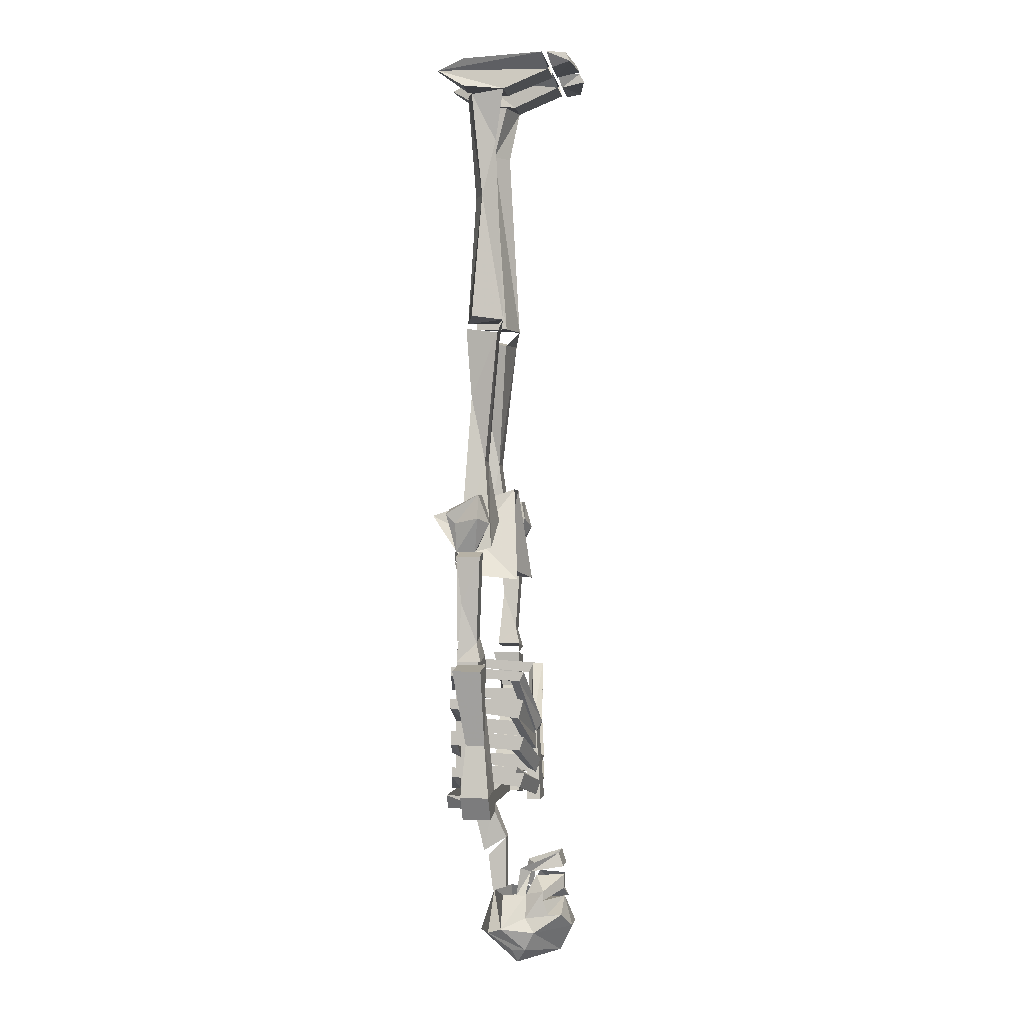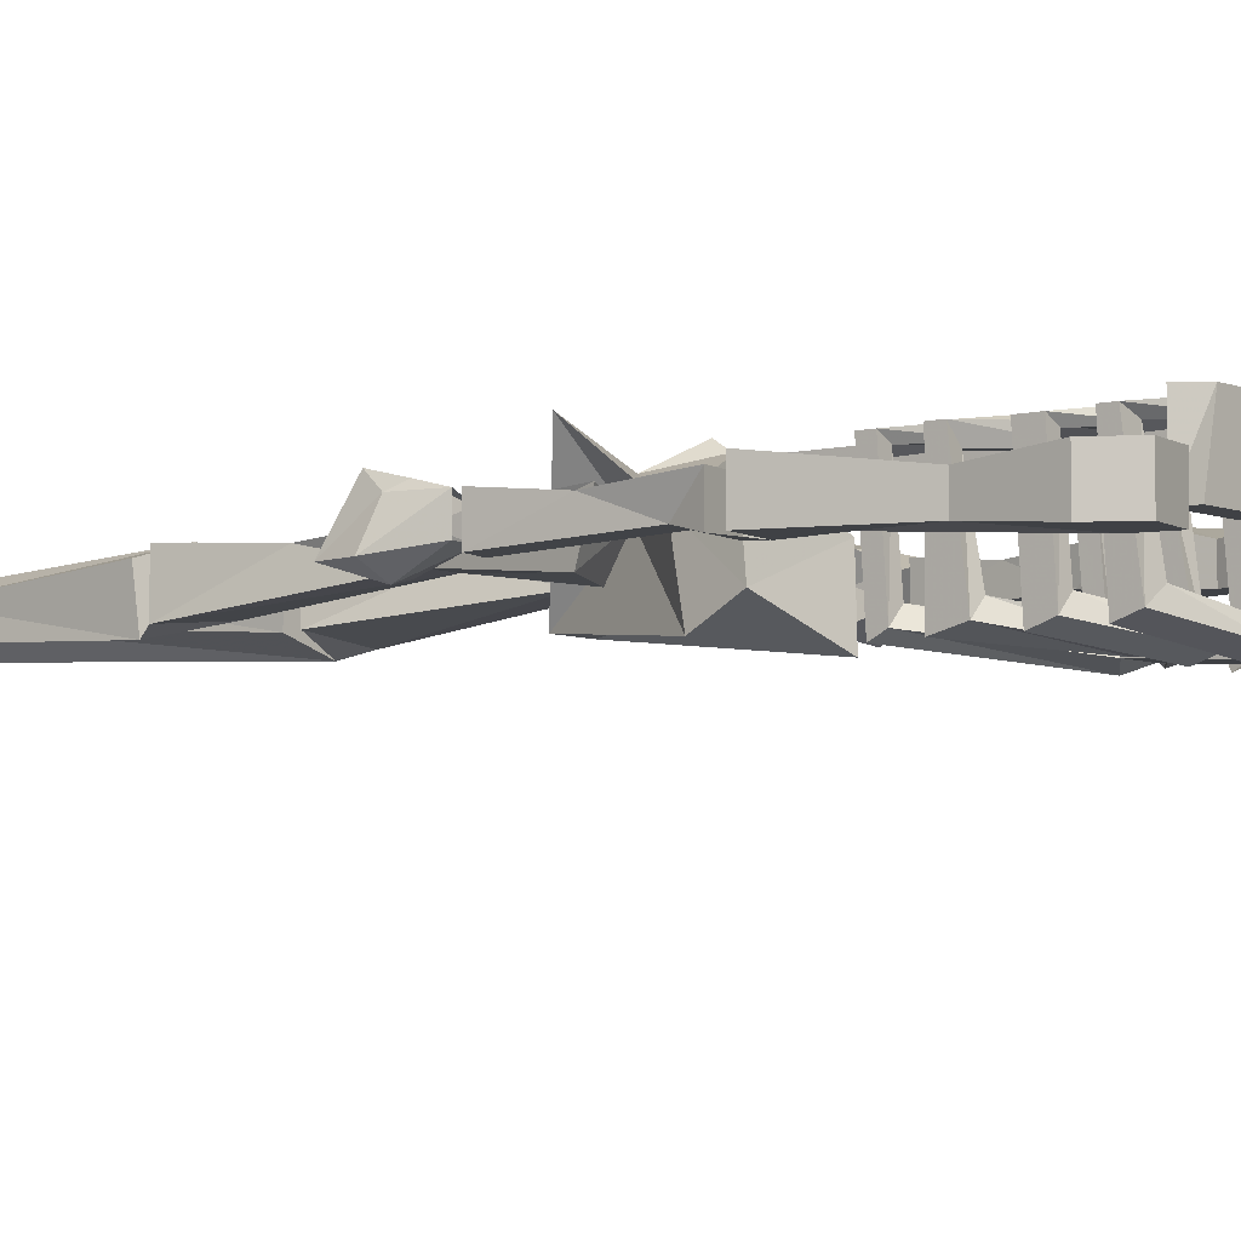
<metadata>
{"format":"obj","ext":"obj","renderer":"f3d","projection":"perspective","resolution":1024,"background":"white","views":[{"elev":-1.1,"azim":98.6,"up":"+Y"},{"elev":-5.7,"azim":-51.9,"up":"+Z"}]}
</metadata>
<code>
v -0.03906 -0.007812 0.03906
v -0.04688 -0.09375 0.007812
v -0.03906 -0.007812 -0.01562
v -0.09375 -0.007812 -0.03125
v -0.07812 -0.09375 -0.01562
v -0.09375 -0.01562 0.02344
v -0.07812 -0.1875 0.007812
v -0.04688 -0.1875 0.02344
v -0.03906 -0.4062 -0.01562
v -0.09375 -0.4062 -0.03125
v -0.09375 -0.3984 0.02344
v -0.03906 -0.4062 0.03906
v -0.1172 0.03125 -0.1406
v -0.03125 0.03125 -0.1562
v -0.03125 0.02344 -0.1172
v -0.1016 0.02344 -0.1172
v -0.1172 0.04688 -0.1094
v -0.1172 0.04688 -0.1328
v -0.03125 0.04688 -0.1484
v -0.01562 0.04688 -0.1094
v -0.1172 0.04688 -0.1016
v -0.09375 0.02344 -0.1094
v -0.07812 0.03125 0.08594
v -0.09375 0.04688 0.03906
v -0.01562 0.04688 -0.1016
v -0.04688 0.04688 0.03906
v -0.03125 0.02344 -0.1094
v -0.03906 -0.007812 -0.03125
v -0.09375 0 0.03906
v -0.0625 0.03125 0.08594
v -0.03906 0 0.03906
v 0.03906 0.02344 -0.1172
v 0.03906 0.03125 -0.1562
v 0.1172 0.03125 -0.1484
v 0.1094 0.02344 -0.1172
v 0.125 0.04688 -0.1094
v 0.1172 0.04688 -0.1406
v 0.02344 0.04688 -0.1094
v 0.03125 0.04688 -0.1484
v 0.08594 0.03125 0.08594
v 0.1016 0.02344 -0.1094
v 0.125 0.04688 -0.1016
v 0.1016 0.04688 0.03906
v 0.05469 0.04688 0.03906
v 0.07031 0.03125 0.08594
v 0.1016 0 0.03906
v 0.1016 -0.007812 -0.03125
v 0.04688 -0.007812 -0.03125
v 0.03906 0.02344 -0.1094
v 0.02344 0.04688 -0.1016
v 0.04688 0 0.03906
v 0.04688 -0.007812 -0.01562
v 0.05469 -0.09375 0.007812
v 0.04688 -0.007812 0.03906
v 0.05469 -0.1875 0.02344
v 0.08594 -0.1875 0.007812
v 0.1016 -0.01562 0.02344
v 0.08594 -0.09375 -0.01562
v 0.1016 -0.4062 -0.03125
v 0.1016 -0.3984 0.02344
v 0.04688 -0.4062 0.03906
v 0.04688 -0.4062 -0.01562
v 0.03125 -0.9766 0.02344
v 0.03125 -0.9766 0.0625
v 0.03125 -1.219 0.0625
v 0.03125 -1.219 0.02344
v -0.01562 -0.9766 0.02344
v -0.01562 -1.219 0.02344
v -0.01562 -0.9766 0.0625
v -0.01562 -1.219 0.0625
v 0.02344 -1.117 -0.07812
v 0.03125 -1.234 -0.08594
v -0.01562 -1.234 -0.08594
v -0.01562 -1.117 -0.07812
v 0.007812 -1.102 -0.08594
v 0.125 -1.023 -0.0625
v 0.1172 -1.023 -0.04688
v 0.02344 -1.109 -0.0625
v 0.03125 -1.234 -0.0625
v -0.01562 -1.234 -0.0625
v -0.01562 -1.109 -0.0625
v -0.1016 -1.023 -0.04688
v -0.1172 -1.023 -0.0625
v -0.1172 -1.008 -0.07031
v 0.007812 -1.102 -0.07031
v 0.125 -1.008 -0.07031
v 0.125 -1.016 0.05469
v 0.1172 -1.016 0.04688
v 0.1172 -1 0.03906
v 0.1172 -1.008 -0.05469
v -0.1016 -1.008 -0.05469
v -0.1016 -1 0.03906
v -0.1016 -1.016 0.04688
v -0.1172 -1.016 0.05469
v -0.1172 -1 0.05469
v -0.01562 -1.047 0.07031
v -0.01562 -1.023 0.07031
v 0.1094 -1.109 0.03906
v 0.1094 -1.117 -0.05469
v 0.1094 -1.141 -0.04688
v 0.1094 -1.133 0.04688
v 0.03125 -1.133 0.05469
v 0.03125 -1.164 0.05469
v 0.125 -1.133 0.05469
v 0.03125 -1.156 0.07031
v 0.125 -1.109 0.05469
v 0.03125 -1.133 0.07031
v 0.125 -1.141 -0.0625
v 0.125 -1.117 -0.07031
v 0.03125 -1.156 -0.07031
v 0.03125 -1.18 -0.0625
v 0.03125 -1.188 -0.07812
v 0.03125 -1.164 -0.08594
v 0.09375 -1.172 0.03906
v 0.09375 -1.172 -0.05469
v 0.09375 -1.203 -0.04688
v 0.09375 -1.188 0.04688
v 0.03125 -1.195 0.05469
v 0.03125 -1.219 0.05469
v 0.1172 -1.188 0.05469
v 0.03125 -1.219 0.07031
v 0.1172 -1.172 0.05469
v 0.03125 -1.195 0.07031
v 0.1172 -1.203 -0.0625
v 0.1172 -1.18 -0.07031
v 0.03125 -1.195 -0.07031
v 0.03125 -1.219 -0.0625
v 0.03125 -1.227 -0.07812
v 0.03125 -1.203 -0.08594
v 0.03125 -1.023 0.05469
v 0.03125 -1.047 0.05469
v 0.03125 -1.047 0.07031
v 0.125 -1 0.05469
v 0.03125 -1.023 0.07031
v 0.1172 -1.055 0.03906
v 0.1172 -1.055 -0.0625
v 0.1172 -1.086 -0.04688
v 0.1172 -1.07 0.03906
v 0.03125 -1.086 0.04688
v 0.03125 -1.102 0.04688
v 0.1328 -1.07 0.05469
v 0.03125 -1.102 0.0625
v 0.1328 -1.055 0.05469
v 0.03125 -1.086 0.07031
v 0.1328 -1.086 -0.0625
v 0.1328 -1.055 -0.07031
v 0.02344 -1.125 -0.0625
v 0.02344 -1.148 -0.0625
v 0.02344 -1.148 -0.07812
v 0.02344 -1.125 -0.07812
v -0.1016 -1.141 -0.04688
v -0.1016 -1.117 -0.05469
v -0.1016 -1.109 0.03906
v -0.1016 -1.133 0.04688
v -0.1172 -1.141 -0.0625
v -0.01562 -1.188 -0.07812
v -0.01562 -1.18 -0.0625
v -0.01562 -1.156 -0.07031
v -0.1172 -1.117 -0.07031
v -0.01562 -1.164 -0.08594
v -0.1172 -1.133 0.05469
v -0.1172 -1.109 0.05469
v -0.01562 -1.156 0.07031
v -0.01562 -1.133 0.07031
v -0.01562 -1.164 0.05469
v -0.01562 -1.133 0.05469
v -0.1016 -1.203 -0.04688
v -0.1016 -1.172 -0.05469
v -0.1016 -1.172 0.03906
v -0.1016 -1.188 0.04688
v -0.125 -1.203 -0.0625
v -0.01562 -1.227 -0.07812
v -0.01562 -1.219 -0.0625
v -0.01562 -1.195 -0.07031
v -0.125 -1.18 -0.07031
v -0.01562 -1.203 -0.08594
v -0.125 -1.188 0.05469
v -0.125 -1.172 0.05469
v -0.01562 -1.219 0.07031
v -0.01562 -1.195 0.07031
v -0.01562 -1.219 0.05469
v -0.01562 -1.195 0.05469
v -0.01562 -1.023 0.05469
v -0.01562 -1.047 0.05469
v -0.1094 -1.086 -0.04688
v -0.1094 -1.055 -0.0625
v -0.1094 -1.055 0.03906
v -0.1094 -1.07 0.03906
v -0.125 -1.086 -0.0625
v -0.01562 -1.148 -0.07812
v -0.01562 -1.148 -0.0625
v -0.01562 -1.125 -0.07031
v -0.125 -1.055 -0.07031
v -0.01562 -1.125 -0.07812
v -0.125 -1.07 0.05469
v -0.125 -1.055 0.05469
v -0.01562 -1.102 0.0625
v -0.01562 -1.086 0.07031
v -0.01562 -1.102 0.04688
v -0.01562 -1.086 0.04688
v 0.125 -1.219 -0.007812
v 0.125 -1.242 -0.007812
v -0.125 -1.242 -0.007812
v -0.125 -1.219 -0.007812
v -0.1094 -1.242 0.0625
v -0.125 -1.219 0.0625
v 0.1094 -1.242 0.0625
v 0.125 -1.219 0.0625
v 0.02344 -1.25 0
v 0.02344 -1.258 0.03125
v 0.01562 -1.328 0.01562
v 0.01562 -1.305 -0.02344
v -0.01562 -1.25 0
v -0.007812 -1.305 -0.02344
v -0.01562 -1.258 0.03125
v -0.007812 -1.328 0.01562
v 0.01562 -1.336 0.007812
v 0.01562 -1.398 0
v 0.01562 -1.391 -0.02344
v -0.007812 -1.391 -0.02344
v -0.007812 -1.336 0.007812
v -0.007812 -1.398 0
v 0.02344 -1.453 -0.1406
v -0.02344 -1.453 -0.1406
v 0 -1.406 -0.125
v 0.05469 -1.43 -0.125
v 0.0625 -1.461 -0.07812
v 0 -1.5 -0.1172
v -0.0625 -1.461 -0.07812
v -0.05469 -1.43 -0.1172
v -0.04688 -1.43 -0.1016
v -0.04688 -1.406 -0.09375
v 0 -1.406 -0.1016
v 0 -1.406 -0.1328
v 0.007812 -1.406 -0.1016
v 0.05469 -1.406 -0.09375
v 0.05469 -1.43 -0.1016
v 0.05469 -1.438 -0.0625
v 0.07812 -1.453 -0.02344
v 0.05469 -1.492 -0.0625
v 0.03906 -1.516 -0.04688
v 0 -1.516 -0.03906
v -0.03125 -1.516 -0.04688
v -0.05469 -1.492 -0.0625
v -0.07812 -1.453 -0.02344
v -0.0625 -1.438 -0.0625
v -0.05469 -1.391 -0.09375
v -0.007812 -1.367 -0.125
v 0 -1.391 -0.125
v 0.01562 -1.391 -0.125
v 0.01562 -1.367 -0.125
v 0.05469 -1.391 -0.09375
v 0.03906 -1.398 -0.0625
v 0.05469 -1.398 -0.02344
v 0 -1.398 0
v 0.07031 -1.461 0
v 0.05469 -1.492 -0.03906
v 0 -1.469 0.02344
v -0.0625 -1.461 0
v -0.05469 -1.492 -0.03906
v -0.04688 -1.398 -0.02344
v -0.03906 -1.398 -0.0625
v -0.02344 -1.367 -0.07812
v 0.02344 -1.367 -0.07812
v 0.02344 -1.328 -0.1172
v -0.02344 -1.352 -0.125
v -0.02344 -1.328 -0.1172
v -0.03125 -1.359 -0.07031
v -0.04688 -1.352 -0.05469
v -0.05469 -1.398 -0.04688
v -0.04688 -1.398 -0.0625
v 0.02344 -1.352 -0.125
v 0.03906 -1.359 -0.07031
v 0.05469 -1.352 -0.05469
v 0.05469 -1.398 -0.04688
v 0.05469 -1.398 -0.0625
v -0.09375 -0.8438 0.02344
v -0.07812 -0.7422 0.09375
v -0.04688 -0.7812 0.02344
v -0.08594 -0.8516 -0.05469
v 0.007812 -0.8281 -0.01562
v 0.007812 -0.8203 0.07031
v 0.007812 -0.7422 0.0625
v -0.02344 -0.6953 -0.03906
v 0.02344 -0.6953 -0.03906
v 0.09375 -0.8516 -0.05469
v 0.1016 -0.8438 0.02344
v 0.08594 -0.7422 0.09375
v 0.0625 -0.7812 0.02344
v 0.04688 0.04688 0.01562
v -0.04688 0.04688 0.01562
v 0 0.04688 -0.07812
v 0.03906 -0.4297 -0.01562
v 0.1172 -0.4297 -0.02344
v 0.0625 -0.6484 0
v 0.0625 -0.5391 0.02344
v 0.04688 -0.4219 0.03125
v 0.1094 -0.4219 0.03125
v 0.1016 -0.5391 0.02344
v 0.1016 -0.6484 0
v 0.1328 -0.7969 -0.01562
v 0.04688 -0.75 -0.01562
v -0.1094 -0.4297 -0.02344
v -0.03125 -0.4375 -0.01562
v -0.05469 -0.6484 0
v -0.09375 -0.6484 0
v -0.09375 -0.5391 0.02344
v -0.1016 -0.4219 0.03125
v -0.03906 -0.4219 0.03125
v -0.05469 -0.5391 0.02344
v -0.04688 -0.7578 -0.01562
v -0.125 -0.7969 -0.01562
v -0.125 -0.8125 0.03906
v 0.1328 -0.8125 0.03906
v 0.03125 -0.8359 0.0625
v -0.01562 -0.8359 0.0625
v -0.01562 -0.9609 0.0625
v 0.03125 -0.9609 0.0625
v 0.03125 -0.8281 0.03125
v 0.03125 -0.9609 0.03125
v -0.01562 -0.8281 0.03125
v -0.01562 -0.9609 0.03125
v 0.1406 -1.242 0.02344
v 0.1875 -1.25 0.02344
v 0.2109 -1.211 0.02344
v 0.1484 -1.203 0.02344
v 0.1406 -1.242 -0.02344
v 0.1875 -1.25 -0.02344
v 0.2109 -1.211 -0.02344
v 0.2031 -1.125 -0.01562
v 0.2031 -1.125 0.01562
v 0.1953 -1.055 0.01562
v 0.1484 -1.203 -0.02344
v 0.1953 -1.055 -0.01562
v 0.2422 -1 -0.01562
v 0.2422 -1 0.03125
v 0.1875 -0.9922 0.03125
v 0.1875 -0.9922 -0.01562
v 0.2031 -0.9453 -0.007812
v 0.1953 -0.9766 -0.01562
v 0.1953 -0.9766 0.02344
v 0.2109 -0.8828 0.01562
v 0.2188 -0.8047 -0.01562
v 0.25 -0.8125 -0.01562
v 0.2344 -0.9531 -0.007812
v 0.2422 -0.9844 -0.01562
v 0.2422 -0.9844 0.02344
v 0.2422 -0.8906 0.01562
v 0.2188 -0.8047 0.02344
v 0.25 -0.8125 0.02344
v 0.2188 -0.7969 -0.007812
v 0.2109 -0.7422 -0.02344
v 0.25 -0.7578 -0.03125
v 0.25 -0.8047 -0.007812
v 0.2734 -0.75 -0.01562
v 0.25 -0.8047 0.02344
v 0.2578 -0.7578 0.02344
v 0.25 -0.7734 0.03125
v 0.2188 -0.7969 0.01562
v 0.2109 -0.7656 0.03125
v 0.2188 -0.7578 0.007812
v 0.2266 -0.7109 -0.01562
v 0.2656 -0.7109 -0.01562
v 0.2578 -0.7422 0.03906
v 0.2266 -0.7344 0.03906
v -0.1953 -0.9766 0.02344
v -0.1953 -0.9766 -0.01562
v -0.2031 -0.9453 -0.007812
v -0.2109 -0.8828 0.01562
v -0.2422 -0.8906 0.01562
v -0.2422 -0.9844 0.02344
v -0.2422 -0.9844 -0.01562
v -0.2344 -0.9531 -0.007812
v -0.25 -0.8125 -0.01562
v -0.2188 -0.8047 -0.01562
v -0.2188 -0.8047 0.02344
v -0.25 -0.8125 0.02344
v -0.1875 -0.9922 -0.01562
v -0.25 -0.7578 -0.03125
v -0.2109 -0.7422 -0.02344
v -0.2188 -0.7969 -0.007812
v -0.25 -0.8047 -0.007812
v -0.2734 -0.75 -0.01562
v -0.2656 -0.7109 -0.01562
v -0.2266 -0.7109 -0.01562
v -0.2188 -0.7578 0.007812
v -0.2188 -0.7969 0.01562
v -0.2109 -0.7656 0.03125
v -0.25 -0.7734 0.03125
v -0.25 -0.8047 0.02344
v -0.2578 -0.7578 0.02344
v -0.2266 -0.7344 0.03906
v -0.2578 -0.7422 0.03906
v -0.1484 -1.203 0.02344
v -0.2109 -1.211 0.02344
v -0.1875 -1.25 0.02344
v -0.1406 -1.242 0.02344
v -0.1484 -1.203 -0.02344
v -0.1953 -1.055 0.01562
v -0.2031 -1.125 0.01562
v -0.2031 -1.125 -0.01562
v -0.2109 -1.211 -0.02344
v -0.1875 -1.25 -0.02344
v -0.1406 -1.242 -0.02344
v -0.1953 -1.055 -0.01562
v -0.1875 -0.9922 0.03125
v -0.2422 -1 0.03125
v -0.2422 -1 -0.01562
f 1 2 3
f 3 2 4
f 4 2 5
f 4 5 6
f 6 5 7
f 6 7 1
f 1 7 8
f 1 8 2
f 2 8 9
f 2 9 10
f 2 10 5
f 5 10 7
f 7 10 11
f 7 11 12
f 7 12 8
f 8 12 9
f 9 12 10
f 10 12 11
f 13 14 15
f 13 15 16
f 13 16 17
f 13 17 18
f 13 18 14
f 14 18 19
f 14 19 15
f 15 19 20
f 20 19 18
f 20 18 17
f 21 22 23
f 21 23 24
f 21 24 25
f 25 24 26
f 25 26 27
f 27 26 28
f 27 28 22
f 22 28 4
f 22 4 23
f 23 4 29
f 23 29 30
f 23 30 26
f 23 26 24
f 30 31 26
f 26 31 28
f 28 31 4
f 4 31 29
f 29 31 30
f 32 33 34
f 32 34 35
f 35 34 36
f 36 34 37
f 36 37 38
f 38 37 39
f 38 39 32
f 32 39 33
f 33 39 37
f 33 37 34
f 40 41 42
f 40 42 43
f 40 43 44
f 40 44 45
f 40 45 46
f 40 46 47
f 40 47 41
f 41 47 48
f 41 48 49
f 49 48 44
f 49 44 50
f 50 44 43
f 50 43 42
f 44 51 45
f 45 51 46
f 46 51 47
f 47 51 48
f 48 51 44
f 52 53 54
f 54 53 55
f 54 55 56
f 54 56 57
f 57 56 58
f 57 58 47
f 47 58 53
f 47 53 52
f 59 53 58
f 59 58 56
f 59 56 60
f 59 60 61
f 59 61 62
f 59 62 53
f 53 62 55
f 55 62 61
f 55 61 56
f 56 61 60
f 63 64 65
f 63 65 66
f 63 66 67
f 67 66 68
f 67 68 69
f 69 68 70
f 69 70 64
f 64 70 65
f 71 72 73
f 71 73 74
f 71 74 75
f 71 75 76
f 71 76 77
f 71 77 78
f 71 78 72
f 72 78 79
f 72 79 73
f 73 79 80
f 73 80 74
f 74 80 81
f 74 81 82
f 74 82 83
f 74 83 75
f 75 83 84
f 75 84 85
f 75 85 86
f 75 86 76
f 76 86 87
f 76 87 88
f 76 88 77
f 77 88 89
f 77 89 90
f 77 90 78
f 78 90 85
f 78 85 79
f 79 85 80
f 80 85 81
f 81 85 91
f 81 91 82
f 82 91 92
f 82 92 93
f 82 93 83
f 83 93 94
f 83 94 84
f 84 94 95
f 95 94 96
f 95 96 97
f 98 99 100
f 98 100 101
f 98 101 102
f 102 101 103
f 103 101 104
f 103 104 105
f 105 104 106
f 105 106 107
f 101 100 108
f 101 108 104
f 104 108 109
f 104 109 106
f 99 110 111
f 99 111 100
f 100 111 112
f 100 112 108
f 108 112 113
f 108 113 109
f 109 113 110
f 109 110 99
f 114 115 116
f 114 116 117
f 114 117 118
f 118 117 119
f 119 117 120
f 119 120 121
f 121 120 122
f 121 122 123
f 117 116 124
f 117 124 120
f 120 124 125
f 120 125 122
f 115 126 127
f 115 127 116
f 116 127 128
f 116 128 124
f 124 128 129
f 124 129 125
f 125 129 126
f 125 126 115
f 90 86 85
f 130 89 88
f 130 88 131
f 131 88 87
f 131 87 132
f 132 87 133
f 132 133 134
f 133 87 86
f 135 136 137
f 135 137 138
f 135 138 139
f 139 138 140
f 140 138 141
f 140 141 142
f 142 141 143
f 142 143 144
f 138 137 145
f 138 145 141
f 141 145 146
f 141 146 143
f 136 147 148
f 136 148 137
f 137 148 149
f 137 149 145
f 145 149 150
f 145 150 146
f 146 150 147
f 146 147 136
f 151 152 153
f 151 153 154
f 151 154 155
f 151 155 156
f 151 156 157
f 151 157 152
f 152 157 158
f 152 158 159
f 159 158 160
f 159 160 155
f 159 155 161
f 159 161 162
f 162 161 163
f 162 163 164
f 155 154 161
f 161 154 165
f 161 165 163
f 154 153 166
f 154 166 165
f 160 156 155
f 167 168 169
f 167 169 170
f 167 170 171
f 167 171 172
f 167 172 173
f 167 173 168
f 168 173 174
f 168 174 175
f 175 174 176
f 175 176 171
f 175 171 177
f 175 177 178
f 178 177 179
f 178 179 180
f 171 170 177
f 177 170 181
f 177 181 179
f 170 169 182
f 170 182 181
f 176 172 171
f 85 84 91
f 93 92 183
f 93 183 184
f 93 184 94
f 94 184 96
f 185 186 187
f 185 187 188
f 185 188 189
f 185 189 190
f 185 190 191
f 185 191 186
f 186 191 192
f 186 192 193
f 193 192 194
f 193 194 189
f 193 189 195
f 193 195 196
f 196 195 197
f 196 197 198
f 189 188 195
f 195 188 199
f 195 199 197
f 188 187 200
f 188 200 199
f 194 190 189
f 201 202 203
f 201 203 204
f 204 203 205
f 204 205 206
f 206 205 207
f 206 207 208
f 208 207 202
f 208 202 201
f 202 207 205
f 202 205 203
f 209 210 211
f 209 211 212
f 209 212 213
f 213 212 214
f 213 214 215
f 215 214 216
f 215 216 210
f 210 216 211
f 212 217 218
f 212 218 219
f 212 219 214
f 214 219 220
f 214 220 221
f 221 220 222
f 221 222 217
f 217 222 218
f 223 224 225
f 223 225 226
f 223 226 227
f 223 227 228
f 223 228 224
f 224 228 229
f 224 229 230
f 224 230 225
f 225 230 231
f 225 233 234
f 225 234 235
f 225 237 226
f 226 237 238
f 226 238 227
f 227 238 239
f 227 239 240
f 227 240 228
f 228 240 241
f 228 241 242
f 228 242 243
f 228 243 244
f 228 244 229
f 229 244 245
f 229 245 246
f 229 246 230
f 230 246 231
f 231 246 232
f 232 246 247
f 232 247 248
f 232 248 249
f 232 249 233
f 233 249 234
f 233 234 225
f 225 234 235
f 235 234 250
f 235 250 236
f 236 250 251
f 236 251 252
f 236 252 238
f 236 238 237
f 250 249 248
f 250 248 251
f 238 253 239
f 239 253 254
f 239 254 255
f 239 255 256
f 239 256 240
f 240 256 257
f 240 257 241
f 241 257 256
f 241 256 258
f 241 258 242
f 242 258 243
f 243 258 259
f 243 259 260
f 243 260 244
f 244 260 259
f 244 259 245
f 245 259 255
f 245 255 261
f 245 261 262
f 245 262 246
f 246 262 247
f 247 262 263
f 247 263 248
f 238 252 253
f 253 252 264
f 264 252 251
f 256 255 258
f 258 255 259
f 265 266 267
f 267 266 268
f 267 268 269
f 269 268 270
f 270 268 271
f 272 266 265
f 272 265 273
f 273 265 274
f 273 274 275
f 273 275 276
f 277 278 279
f 277 279 280
f 277 280 281
f 277 281 282
f 277 282 283
f 277 283 278
f 284 281 280
f 284 280 279
f 284 279 278
f 285 281 284
f 281 285 286
f 281 286 287
f 281 287 282
f 282 287 283
f 283 287 288
f 288 287 289
f 288 289 285
f 285 289 286
f 286 289 287
f 293 294 295
f 293 295 296
f 293 296 297
f 293 297 294
f 294 297 298
f 294 298 299
f 294 299 300
f 294 300 295
f 295 300 301
f 295 301 302
f 295 302 289
f 295 289 296
f 296 289 299
f 296 299 297
f 297 299 298
f 303 304 305
f 303 305 306
f 303 306 307
f 303 307 308
f 303 308 309
f 303 309 304
f 304 309 310
f 304 310 305
f 305 310 279
f 305 279 311
f 305 311 312
f 305 312 306
f 306 312 313
f 306 313 307
f 307 313 279
f 307 279 310
f 307 310 309
f 307 309 308
f 312 311 279
f 312 279 313
f 314 300 299
f 314 299 289
f 314 289 301
f 314 301 300
f 289 302 301
f 315 316 317
f 315 317 318
f 315 318 319
f 319 318 320
f 319 320 321
f 321 320 322
f 321 322 316
f 316 322 317
f 323 324 325
f 323 325 326
f 323 326 327
f 323 327 324
f 324 327 328
f 324 328 329
f 324 329 325
f 325 329 330
f 325 330 331
f 325 331 326
f 326 331 332
f 326 332 333
f 326 333 327
f 327 333 328
f 328 333 329
f 329 333 330
f 330 333 334
f 330 334 335
f 330 335 336
f 330 336 331
f 331 336 332
f 332 336 337
f 332 337 338
f 332 338 334
f 332 334 333
f 336 335 338
f 336 338 337
f 334 338 335
f 339 340 341
f 339 341 342
f 339 342 343
f 339 343 344
f 339 344 345
f 339 345 346
f 339 346 340
f 340 346 341
f 341 346 347
f 341 347 348
f 341 348 342
f 342 348 349
f 342 349 343
f 343 349 344
f 344 349 350
f 344 350 348
f 344 348 345
f 345 348 347
f 345 347 346
f 348 350 349
f 351 352 353
f 351 353 354
f 354 353 355
f 354 355 356
f 356 355 357
f 356 357 358
f 356 358 359
f 359 358 360
f 359 360 361
f 359 361 351
f 351 361 352
f 352 361 362
f 352 362 363
f 352 363 353
f 353 363 355
f 355 363 357
f 357 363 364
f 357 364 358
f 358 364 365
f 358 365 360
f 360 365 361
f 361 365 362
f 362 365 363
f 363 365 364
f 366 367 368
f 366 368 369
f 366 369 370
f 366 370 371
f 366 371 372
f 366 372 367
f 367 372 368
f 368 372 373
f 368 373 374
f 368 374 375
f 368 375 369
f 369 375 376
f 369 376 370
f 370 376 377
f 370 377 374
f 370 374 373
f 370 373 371
f 371 373 372
f 376 375 374
f 376 374 377
f 379 380 381
f 379 381 382
f 379 382 383
f 379 383 384
f 379 384 380
f 380 384 385
f 380 385 386
f 380 386 381
f 381 386 387
f 387 386 388
f 387 388 389
f 387 389 390
f 390 389 391
f 390 391 383
f 390 383 382
f 389 388 392
f 389 392 393
f 389 393 391
f 391 393 384
f 391 384 383
f 392 385 384
f 392 384 393
f 385 392 386
f 386 392 388
f 394 395 396
f 394 396 397
f 394 397 398
f 394 398 399
f 394 399 400
f 394 400 395
f 395 400 401
f 395 401 402
f 395 402 403
f 395 403 396
f 396 403 397
f 397 403 404
f 397 404 398
f 398 404 402
f 398 402 401
f 398 401 405
f 398 405 399
f 399 405 378
f 399 378 406
f 399 406 407
f 399 407 400
f 400 407 401
f 401 407 408
f 401 408 405
f 405 408 378
f 378 408 407
f 378 407 406
f 402 404 403
f 225 231 232
f 225 232 233
f 225 235 236
f 225 236 237
f 234 249 250
f 290 291 292
f 293 59 294
f 303 10 304
f 316 315 282
f 346 338 340
f 367 378 372

</code>
